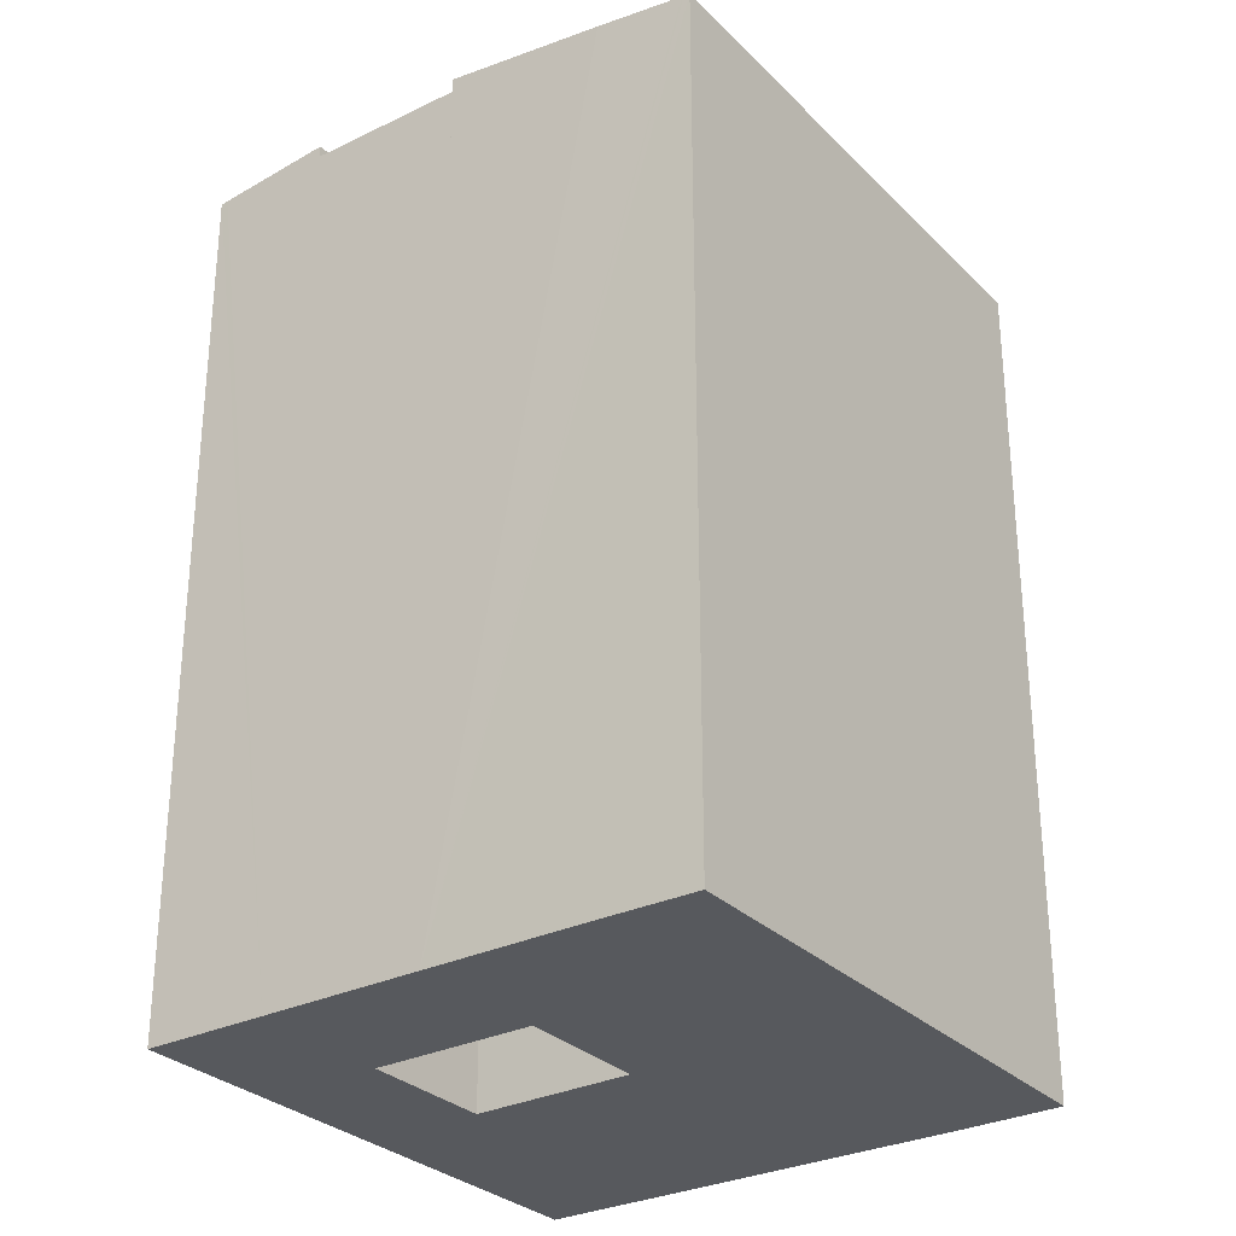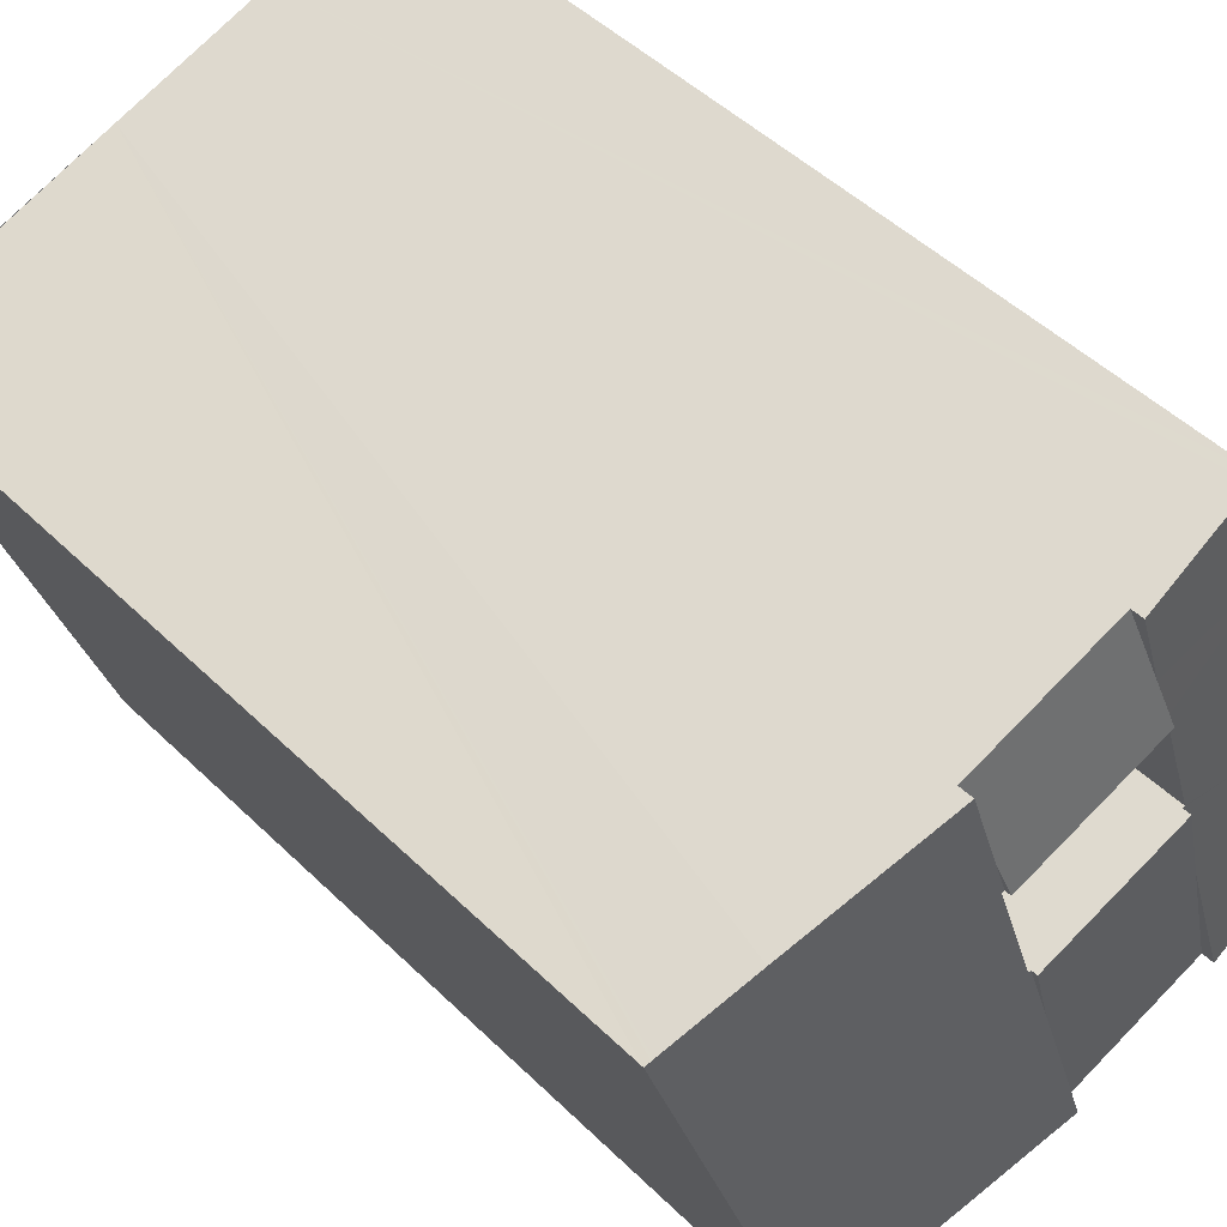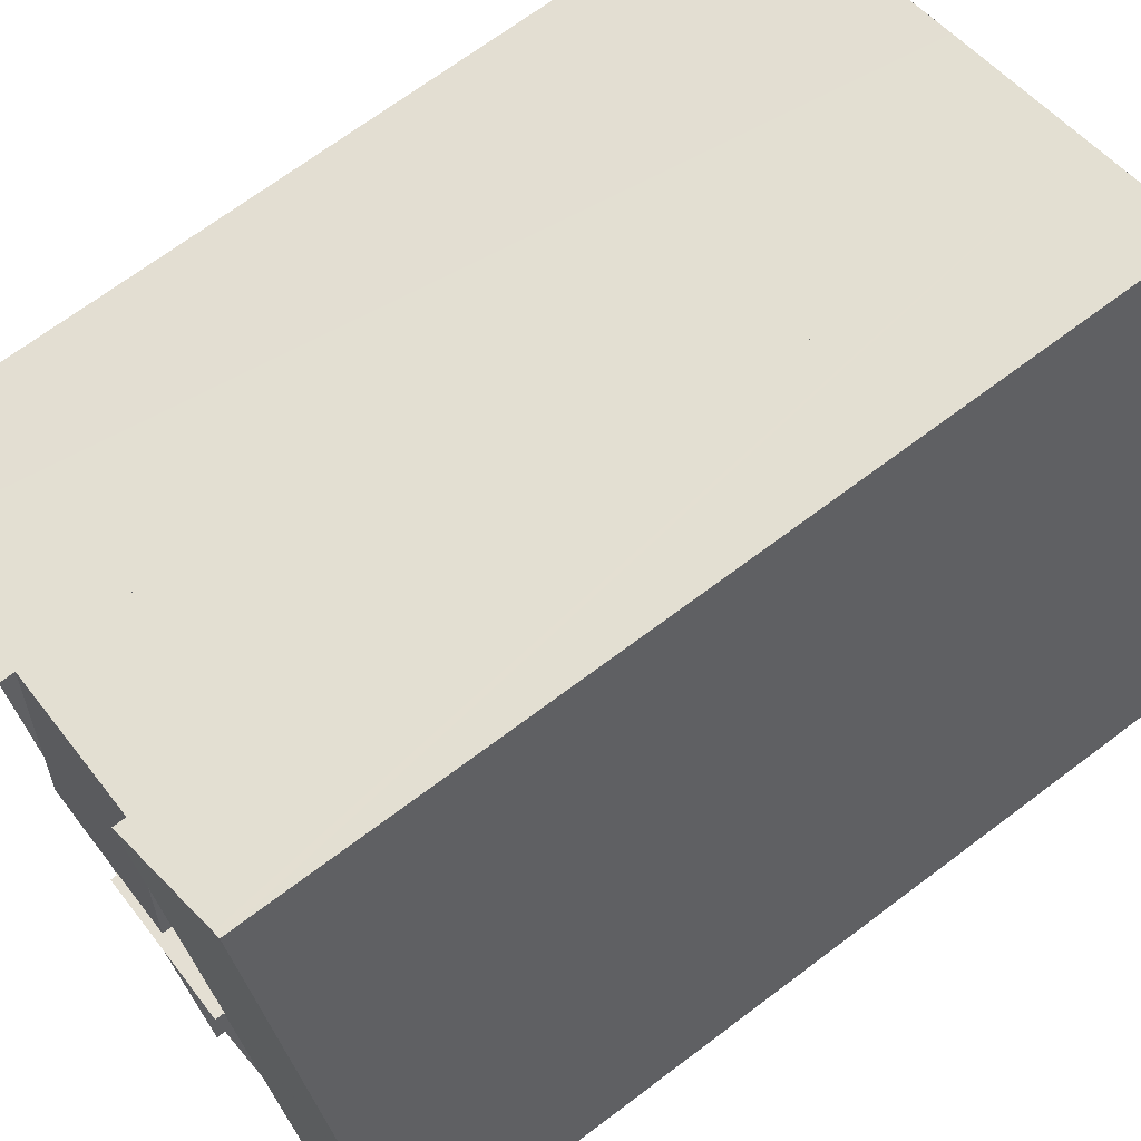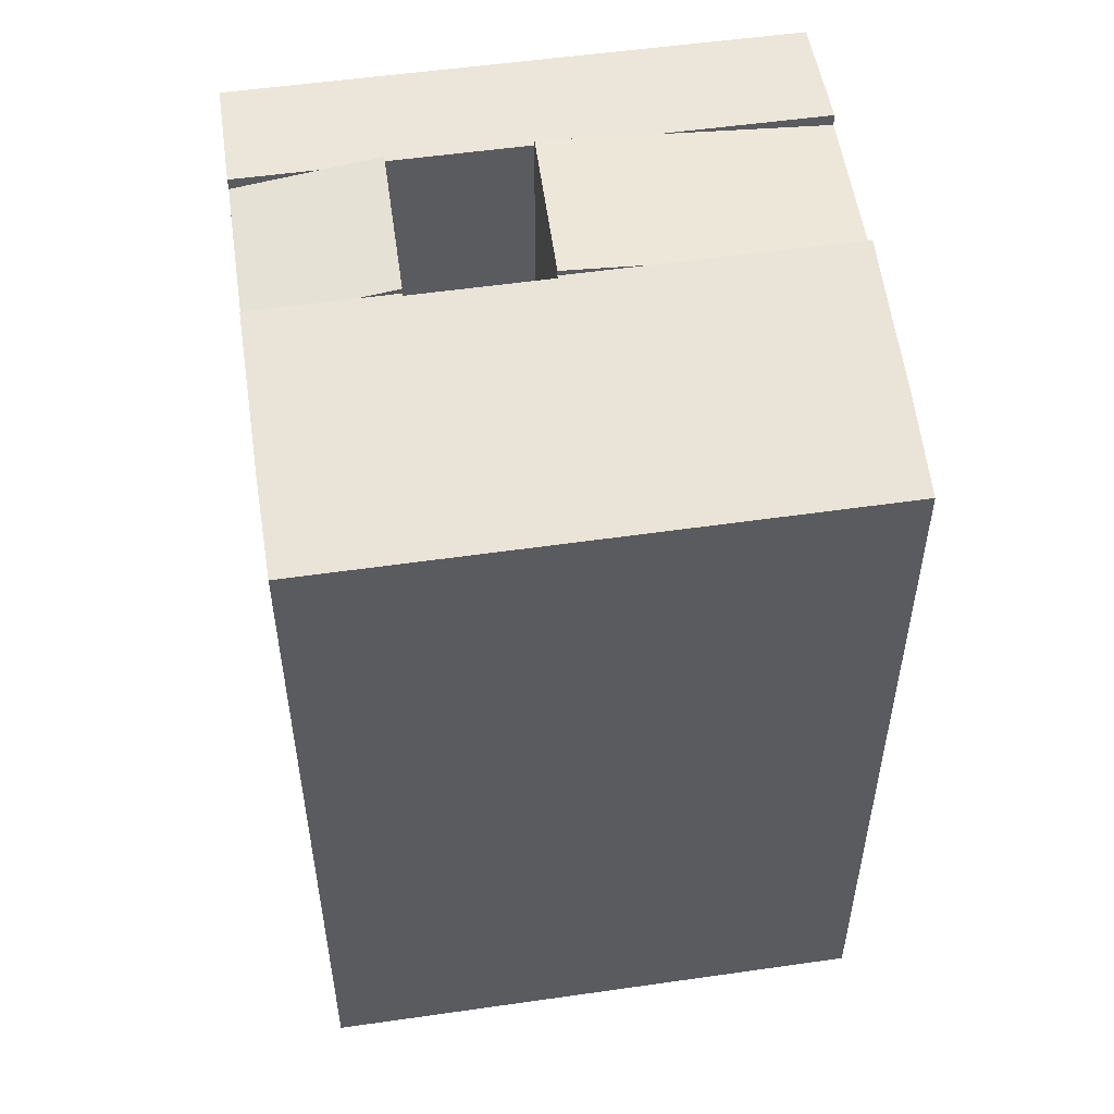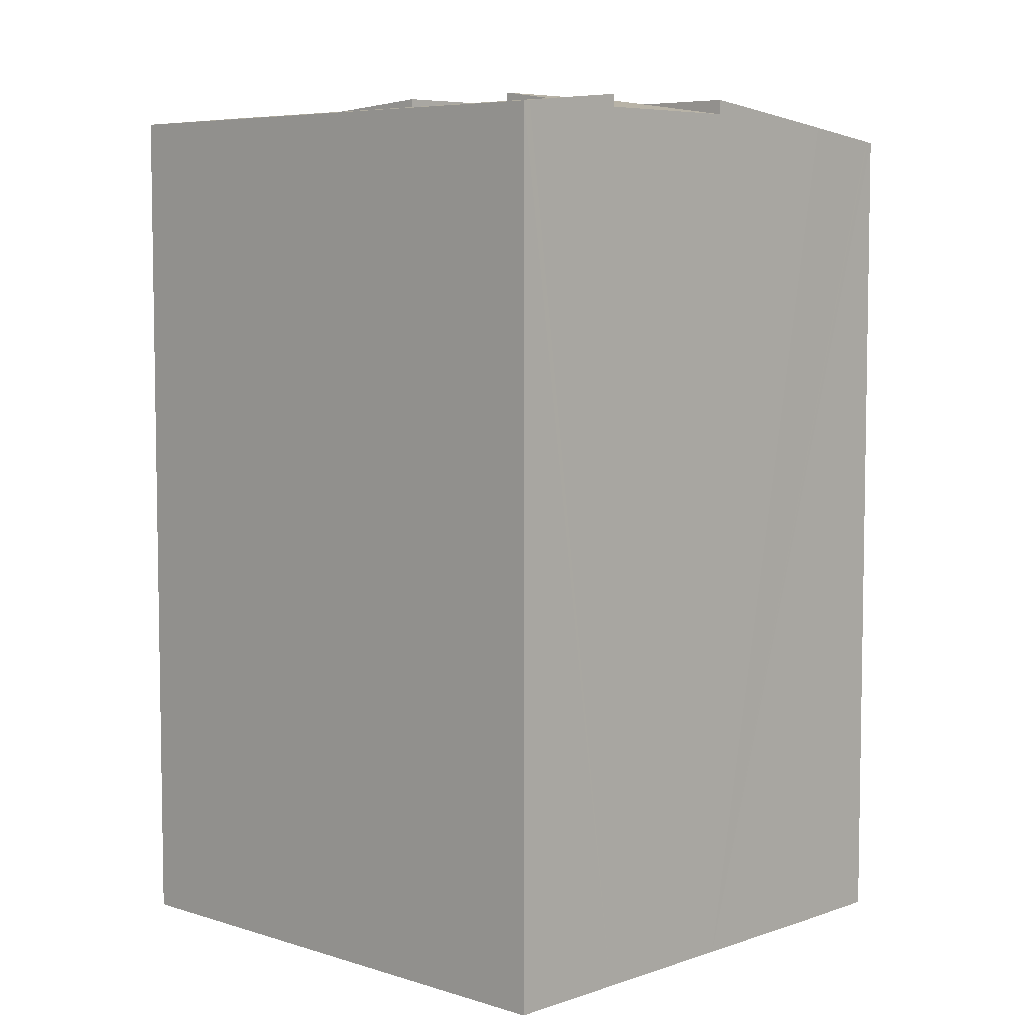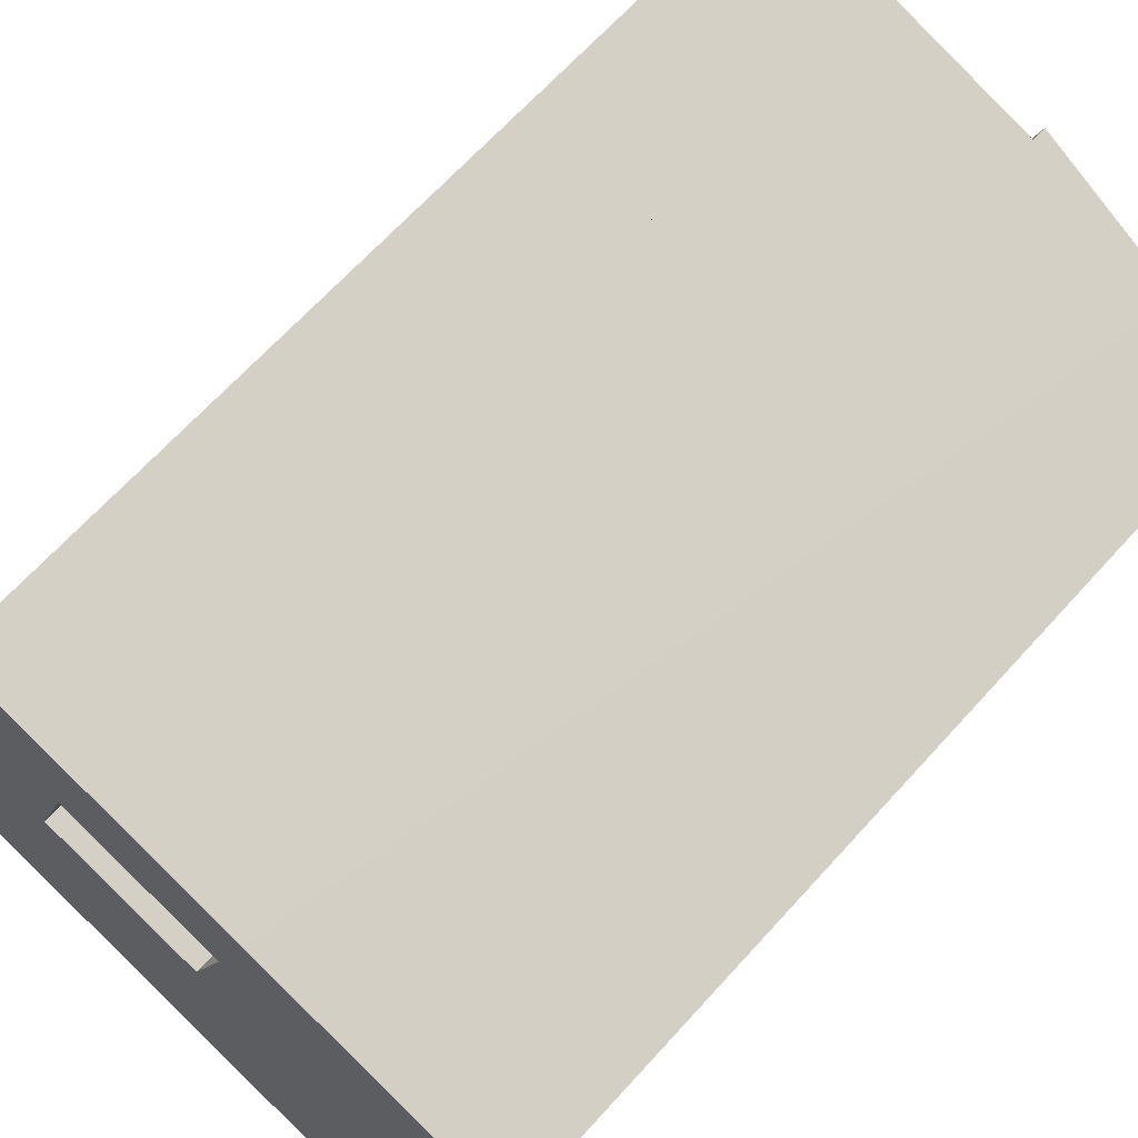
<metadata>
{"format":"obj","ext":"obj","renderer":"f3d","projection":"perspective","resolution":1024,"background":"white","views":[{"elev":-29.6,"azim":53.6,"up":"+Y"},{"elev":48.2,"azim":137.3,"up":"+Z"},{"elev":69.3,"azim":-127.0,"up":"+Z"},{"elev":54.4,"azim":99.7,"up":"+Y"},{"elev":6.2,"azim":-28.1,"up":"+Y"},{"elev":66.9,"azim":42.2,"up":"+Z"}]}
</metadata>
<code>
v  9.507 33.95 13.64
v  15.86 33.72 13.29
v  15.36 33.95 11.79
v  17.07 33.17 16.93
v  10.19 33.64 15.73
v  11.21 33.17 18.83
v  9.507 -8.355e-16 13.64
v  11.21 -1.153e-15 18.83
v  10.19 -9.631e-16 15.73
v  17.07 -1.037e-15 16.93
v  15.36 -7.221e-16 11.79
v  15.86 -8.138e-16 13.29
v  13.72 33.72 6.847
v  13.81 33.71 6.817
v  12.71 33.72 3.805
v  16.33 32.91 -5.346
v  20.05 32.43 -5.97
v  19.9 32.43 -6.44
v  26.61 32.43 13.79
v  10.32 33.72 -3.379
v  15.46 33.71 11.76
v  26.32 32.47 13.88
v  23.07 32.91 14.99
v  17.07 33.72 16.93
v  15.36 33.72 11.79
v  10.32 2.069e-16 -3.379
v  13.72 -4.193e-16 6.847
v  12.71 -2.33e-16 3.805
v  13.81 -4.174e-16 6.817
v  15.46 -7.203e-16 11.76
v  26.39 32.46 13.86
v  26.61 -8.441e-16 13.79
v  26.32 -8.502e-16 13.88
v  23.07 -9.177e-16 14.99
v  26.39 -8.487e-16 13.86
v  16.33 3.273e-16 -5.346
v  19.9 3.943e-16 -6.44
v  20.05 3.656e-16 -5.97
v  0 33.17 2.031e-15
v  6.564 33.64 4.65
v  4.554 33.64 -1.491
v  2.224 33.17 6.791
v  7.875 33.64 8.656
v  7.783 33.63 8.685
v  5.198 33.17 15.87
v  9.425 33.63 13.67
v  9.507 33.64 13.64
v  6.494 33.17 19.82
v  11.21 33.64 18.83
v  6.918 33.2 20.22
v  6.646 33.17 20.31
v  0 0 0
v  6.646 -1.244e-15 20.31
v  2.224 -4.158e-16 6.791
v  5.198 -9.717e-16 15.87
v  6.494 -1.214e-15 19.82
v  6.918 -1.238e-15 20.22
v  7.875 -5.3e-16 8.656
v  7.783 -5.318e-16 8.685
v  9.425 -8.37e-16 13.67
v  4.554 9.13e-17 -1.491
v  6.564 -2.847e-16 4.65
v  4.554 33.16 -1.491
v  10.32 33.16 -3.379
v  13.72 33.96 6.847
v  7.875 33.95 8.656
g defaultobject
f 1 2 3
f 2 1 4
f 4 1 5
f 4 5 6
f 7 5 1
f 5 7 6
f 6 7 8
f 8 7 9
f 8 4 6
f 4 8 10
f 2 11 3
f 11 2 4
f 11 4 10
f 11 10 12
f 3 7 1
f 7 3 11
f 9 10 8
f 10 9 7
f 10 7 12
f 12 7 11
f 13 14 15
f 16 17 18
f 17 16 19
f 19 16 20
f 19 20 15
f 19 15 14
f 19 14 21
f 19 21 22
f 22 21 23
f 23 21 24
f 24 21 25
f 24 25 2
f 26 15 20
f 15 26 13
f 13 26 27
f 27 26 28
f 29 21 14
f 21 29 30
f 11 2 25
f 2 11 24
f 24 11 10
f 10 11 12
f 27 14 13
f 14 27 29
f 10 23 24
f 23 10 22
f 22 10 31
f 31 10 19
f 19 10 32
f 32 10 33
f 33 10 34
f 32 33 35
f 21 11 25
f 11 21 30
f 16 26 20
f 26 16 36
f 18 36 16
f 36 18 37
f 32 17 19
f 17 32 18
f 18 32 37
f 37 32 38
f 28 29 27
f 12 34 10
f 34 12 33
f 33 12 32
f 32 12 11
f 32 11 30
f 32 30 38
f 38 30 29
f 38 29 28
f 38 28 26
f 38 26 36
f 38 36 37
f 39 40 41
f 40 39 42
f 40 42 43
f 43 42 44
f 44 42 45
f 44 45 46
f 46 5 47
f 5 46 45
f 5 45 48
f 5 48 49
f 49 48 50
f 50 48 51
f 52 42 39
f 42 52 45
f 45 52 48
f 48 52 51
f 51 52 53
f 53 52 54
f 53 54 55
f 53 55 56
f 50 8 49
f 8 50 51
f 8 51 53
f 8 53 57
f 44 58 43
f 58 44 59
f 8 5 49
f 5 8 47
f 47 8 7
f 7 8 9
f 60 44 46
f 44 60 59
f 58 40 43
f 40 58 41
f 41 58 61
f 61 58 62
f 7 46 47
f 46 7 60
f 61 39 41
f 39 61 52
f 56 57 53
f 57 56 8
f 8 56 55
f 8 55 9
f 9 55 54
f 9 54 60
f 60 54 59
f 59 54 52
f 59 52 58
f 58 52 62
f 62 52 61
f 7 9 60
f 63 15 64
f 15 63 40
f 15 40 65
f 65 40 66
f 40 58 66
f 58 40 63
f 58 63 62
f 62 63 61
f 66 27 65
f 27 66 58
f 27 15 65
f 15 27 64
f 64 27 26
f 26 27 28
f 64 61 63
f 61 64 26
f 62 27 58
f 27 62 61
f 27 61 28
f 28 61 26

</code>
